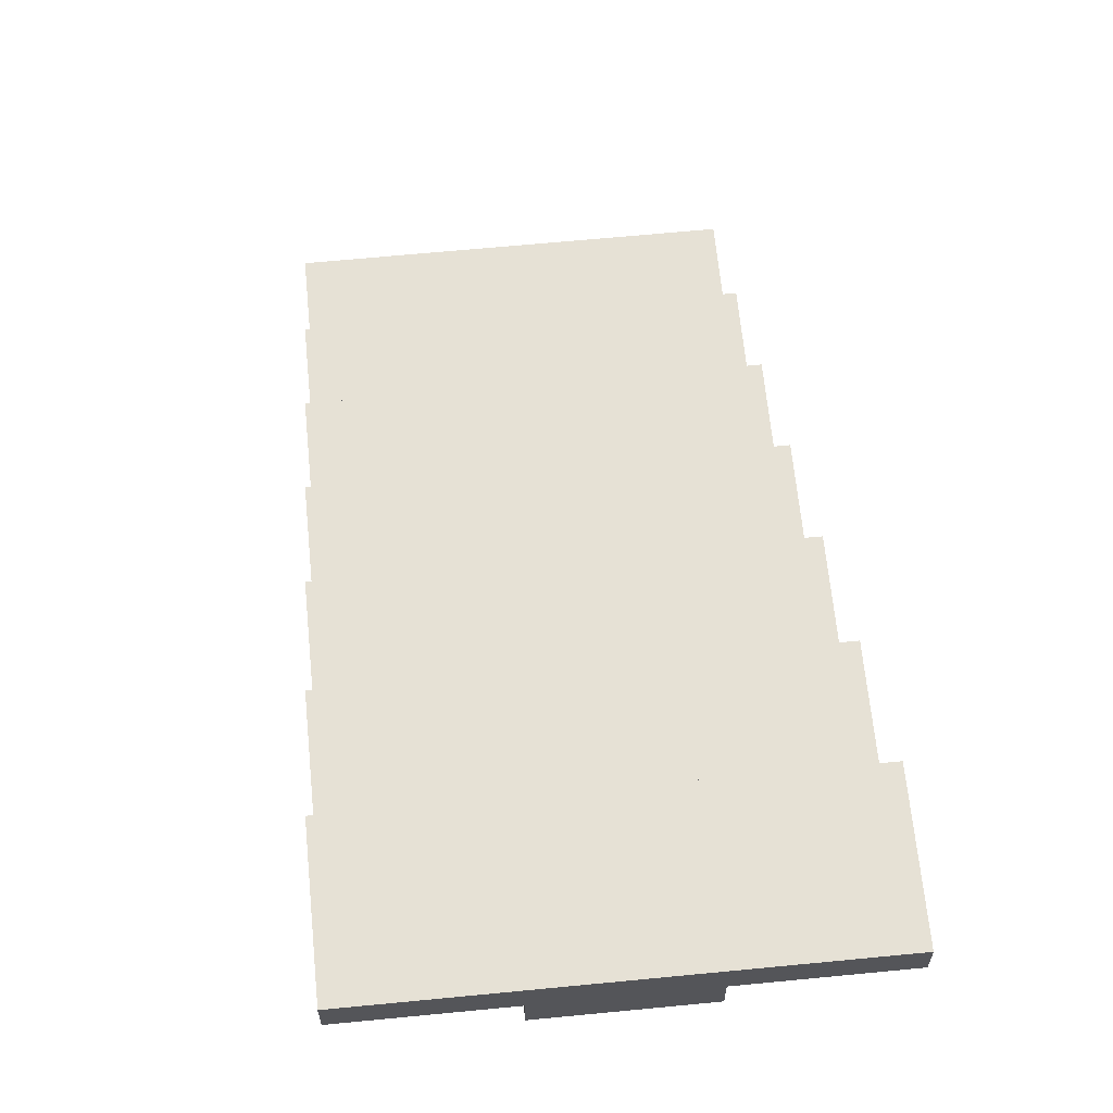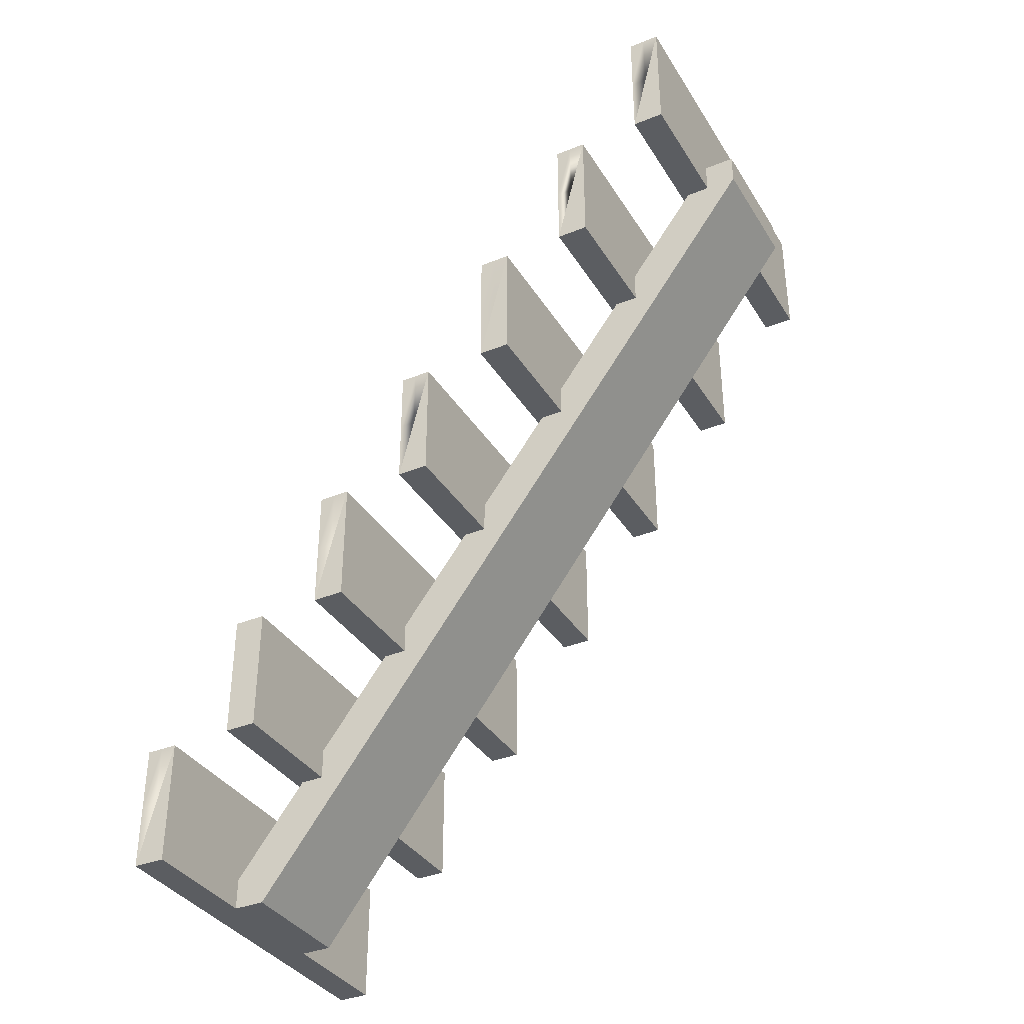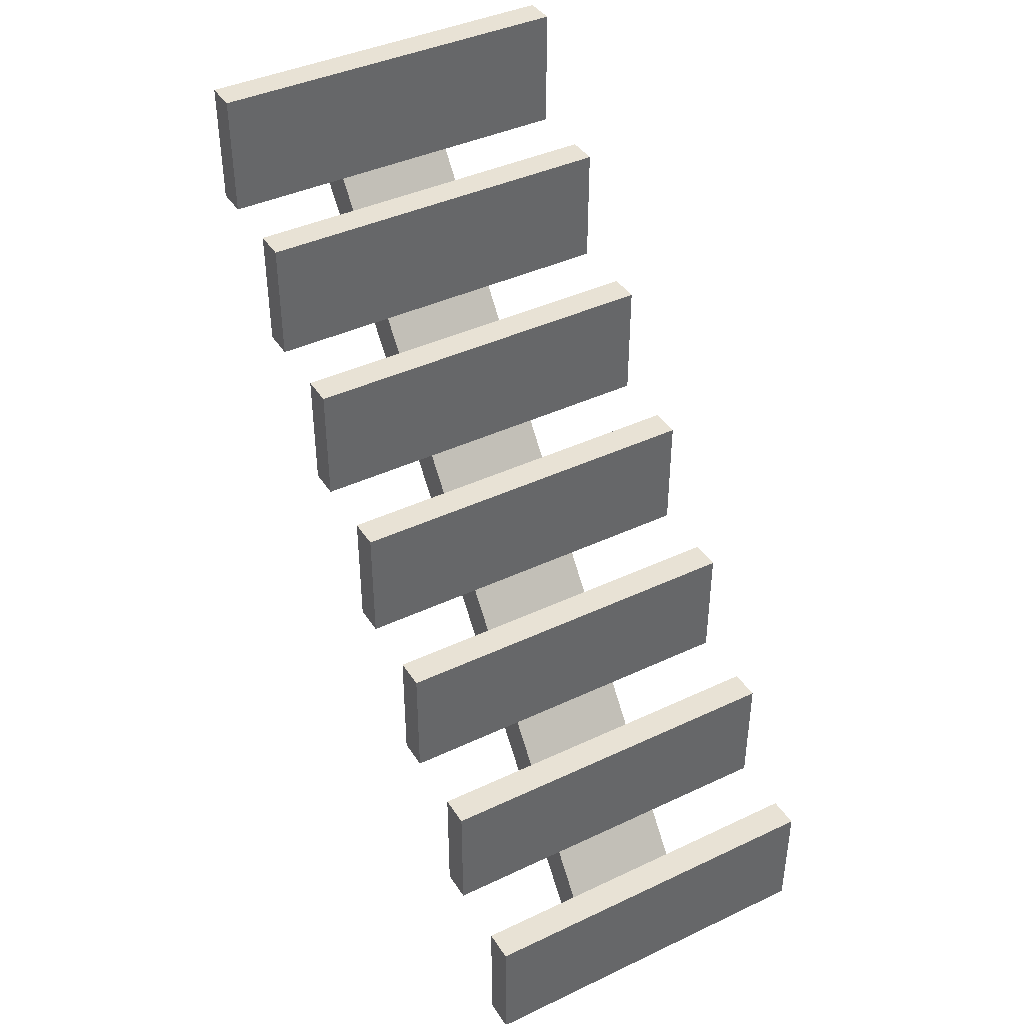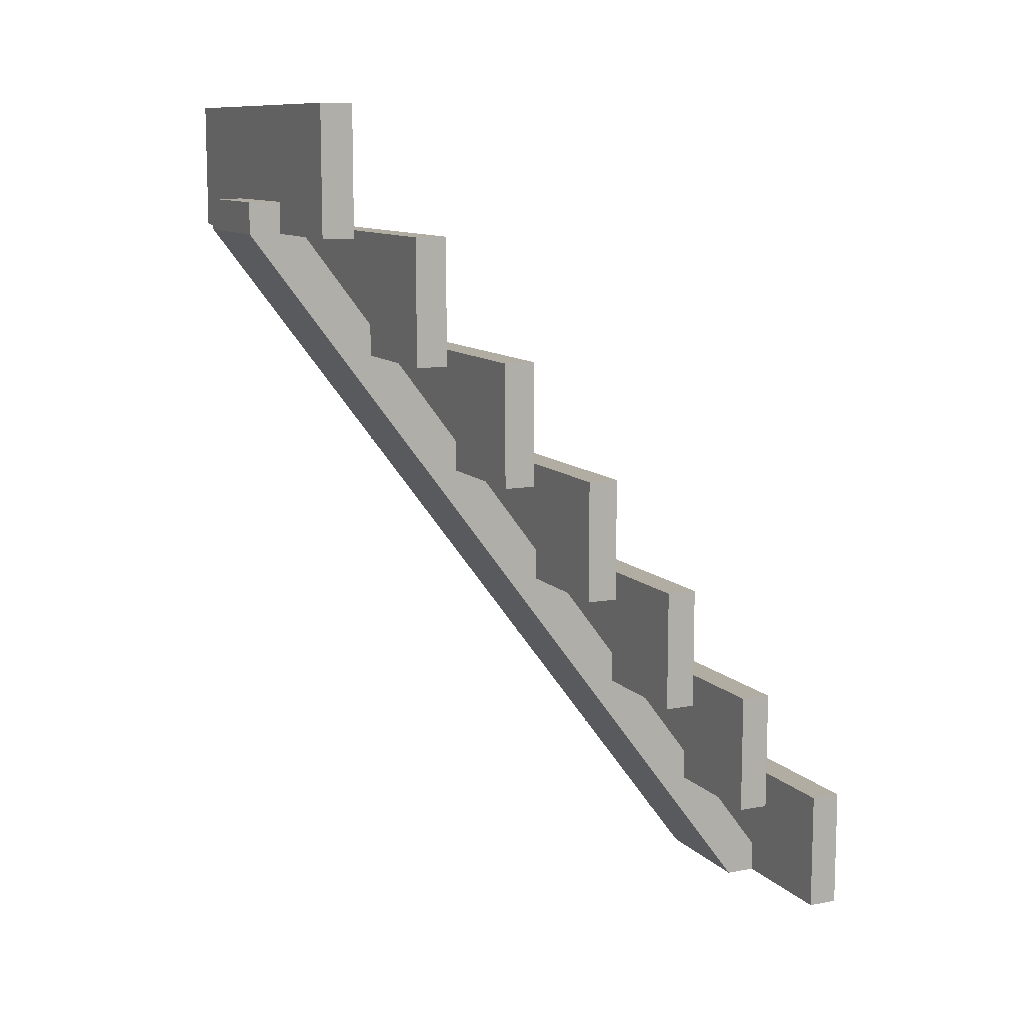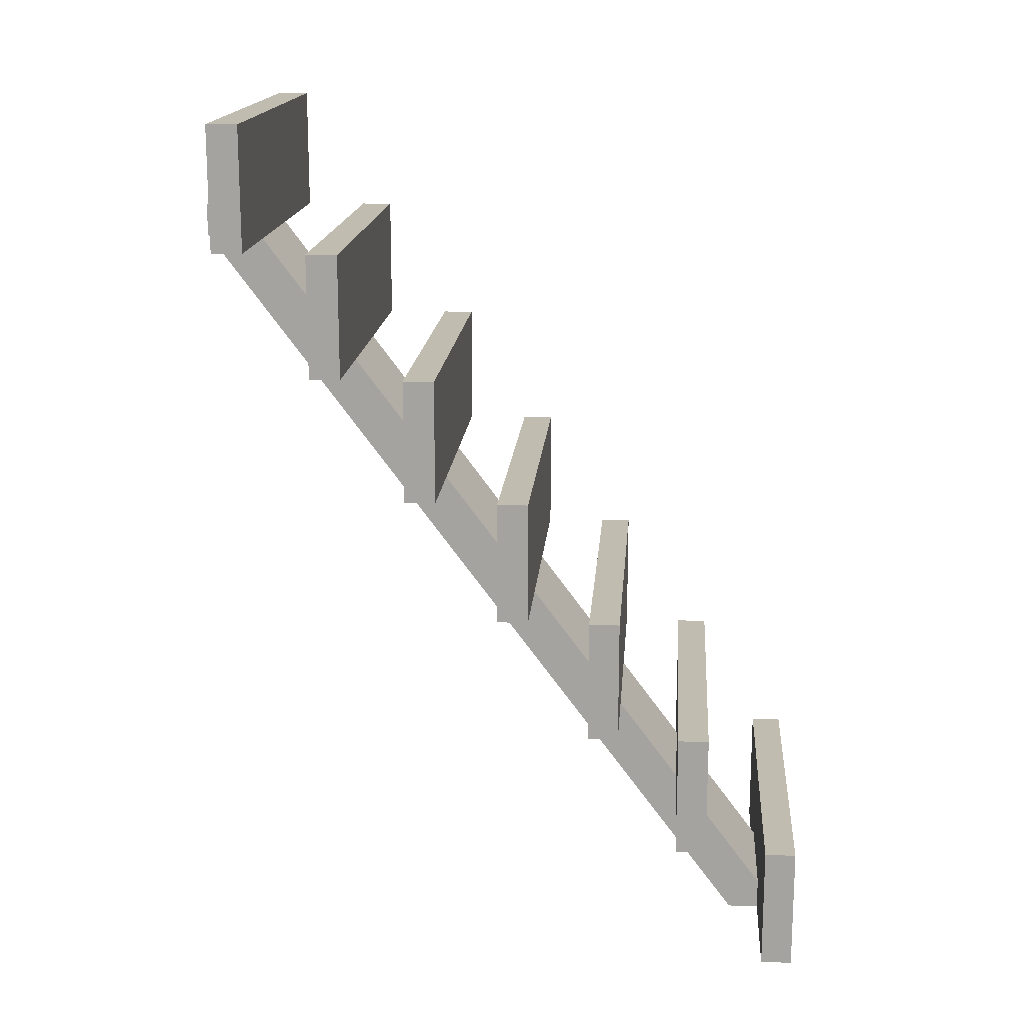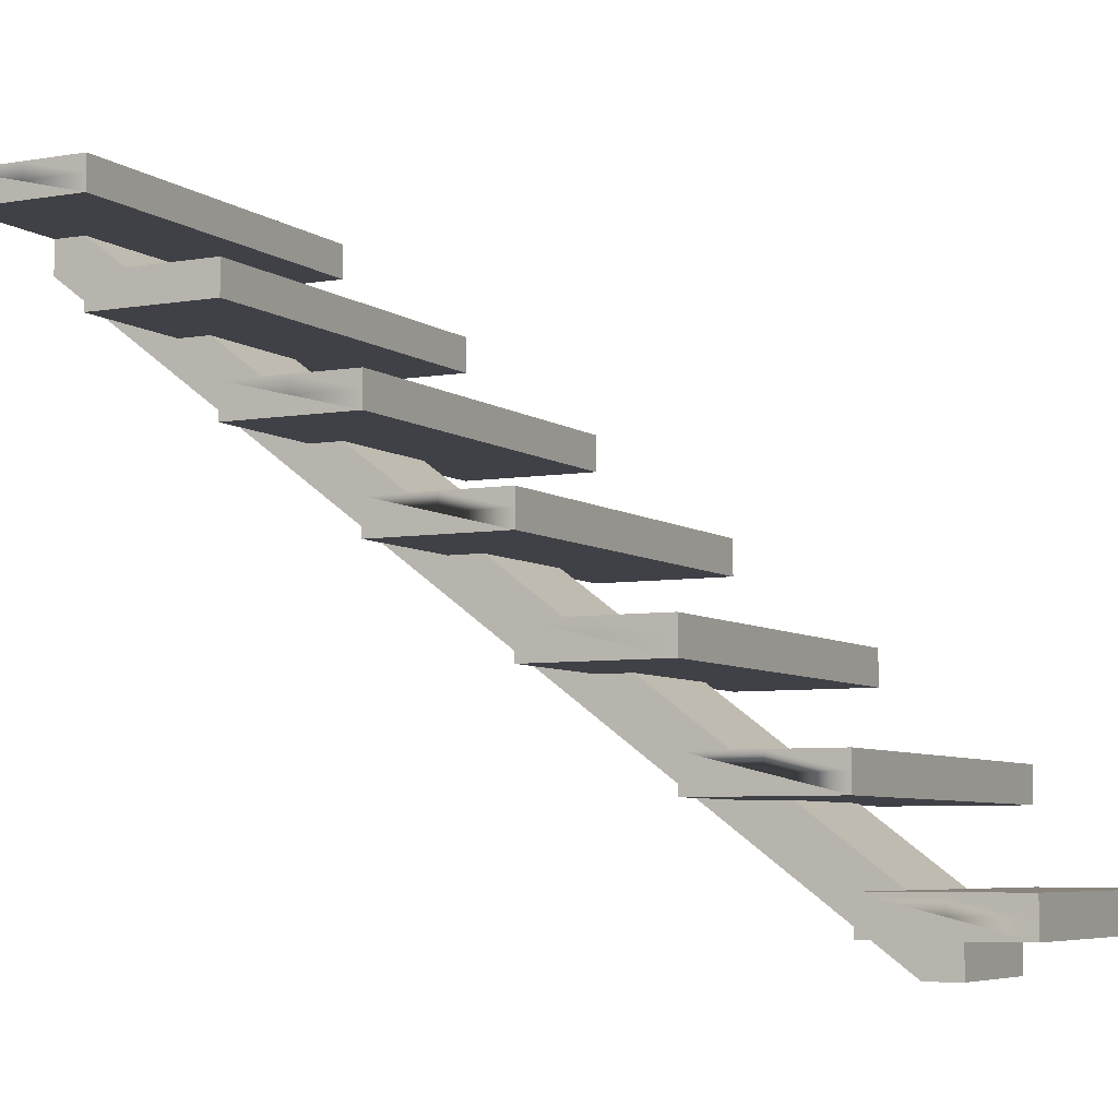
<metadata>
{"format":"obj","ext":"obj","renderer":"f3d","projection":"perspective","resolution":1024,"background":"white","views":[{"elev":64.3,"azim":174.4,"up":"+Y"},{"elev":-36.1,"azim":-62.0,"up":"+Z"},{"elev":40.9,"azim":150.1,"up":"+Z"},{"elev":10.6,"azim":65.2,"up":"+Z"},{"elev":16.4,"azim":94.6,"up":"+Z"},{"elev":-6.0,"azim":-62.6,"up":"+Y"}]}
</metadata>
<code>
o stairs
v 0.15 0.125 0.1
v -0.15 0.1125 0.1
v 0.15 0.1125 0.1
v -0.15 0.125 0.1
v -0.15 0.3375 -0.2
v -0.15 0.35 -0.25
v -0.15 0.3375 -0.25
v -0.15 0.35 -0.2
v -0.15 0.425 -0.35
v 0.15 0.425 -0.3
v 0.15 0.425 -0.35
v -0.15 0.425 -0.3
v -0.15 0.2625 -0.1
v -0.15 0.275 -0.15
v -0.15 0.2625 -0.15
v -0.15 0.275 -0.1
v 0.15 0.275 -0.1
v 0.15 0.2625 -0.15
v 0.15 0.275 -0.15
v 0.15 0.2625 -0.1
v -0.15 0.4125 -0.3
v -0.15 0.4125 -0.35
v 0.15 0.4125 -0.35
v 0.15 0.4125 -0.3
v 0.15 0.35 -0.2
v 0.15 0.3375 -0.25
v 0.15 0.35 -0.25
v 0.15 0.3375 -0.2
v -0.15 0.5 -0.45
v 0.15 0.5 -0.4
v 0.15 0.5 -0.45
v -0.15 0.5 -0.4
v -0.15 0.125 0.05
v -0.15 0.1125 0.05
v -0.15 0.4875 -0.4
v 0.15 0.4875 -0.4
v -0.15 0.4875 -0.45
v -0.15 0.2 -0.05
v 0.15 0.2 -0
v 0.15 0.2 -0.05
v -0.15 0.2 0
v -0.15 0.1875 0
v -0.15 0.1875 -0.05
v 0.15 0.1875 -0.05
v 0.15 0.1875 -0
v 0.15 0.4875 -0.45
v 0.15 0.125 0.05
v 0.15 0.05 0.2
v -0.15 0.0375 0.2
v 0.15 0.0375 0.2
v -0.15 0.05 0.2
v 0.15 0.1125 0.05
v -0.15 0.05 0.15
v -0.15 0.0375 0.15
v 0.15 0.0375 0.15
v 0.15 0.05 0.15
v -0.05 -0 0.125
v 0.05 -0 0.1
v 0.05 -0 0.125
v -0.05 -0 0.1
v 0.05 0.45 -0.5
v -0.05 0.45 -0.5
v -0.05 0.475 -0.5
v 0.05 0.475 -0.5
v -0.05 0.325 -0.3
v -0.05 0.475 -0.475
v -0.05 0.325 -0.275
v -0.05 0.025 0.125
v -0.05 0.3438 -0.3
v 0.05 0.025 0.125
v 0.05 0.325 -0.275
v 0.05 0.475 -0.475
v 0.05 0.325 -0.3
v 0.05 0.3438 -0.3
v -0.15 0.1 0.1
v 0.15 0.1 -0
v 0.15 0.1 0.1
v -0.15 0.1 0
v -0.15 0.35 -0.3
v 0.15 0.35 -0.3
v -0.15 0.325 -0.2
v -0.15 0.325 -0.3
v 0.15 0.325 -0.3
v -0.15 0.275 -0.2
v 0.15 0.25 -0.2
v -0.15 0.25 -0.2
v 0.15 0.275 -0.2
v 0.15 0.325 -0.2
v -0.15 0.425 -0.4
v 0.15 0.425 -0.4
v -0.15 0.4 -0.3
v 0.15 0.4 -0.3
v -0.15 0.25 -0.1
v 0.15 0.4 -0.4
v -0.15 0.4 -0.4
v 0.15 0.25 -0.1
v -0.15 0.5 -0.5
v -0.15 0.475 -0.5
v 0.15 0.475 -0.5
v 0.15 0.5 -0.5
v 0.15 0.125 -0
v -0.15 0.2 -0.1
v 0.15 0.175 -0.1
v -0.15 0.175 -0.1
v 0.15 0.2 -0.1
v -0.15 0.475 -0.4
v 0.15 0.475 -0.4
v -0.15 0.175 0
v 0.15 0.175 -0
v -0.15 0.125 0
v -0.15 0.025 0.2
v 0.15 0.025 0.1
v 0.15 0.025 0.2
v -0.15 0.025 0.1
v -0.15 0.05 0.1
v 0.15 0.05 0.1
f 1 2 3
f 2 1 4
f 5 6 7
f 6 5 8
f 9 10 11
f 10 9 12
f 13 14 15
f 14 13 16
f 17 18 19
f 18 17 20
f 21 9 22
f 9 21 12
f 17 13 20
f 13 17 16
f 10 23 11
f 23 10 24
f 10 21 24
f 21 10 12
f 25 26 27
f 26 25 28
f 25 5 28
f 5 25 8
f 6 25 27
f 25 6 8
f 14 17 19
f 17 14 16
f 29 30 31
f 30 29 32
f 2 33 34
f 33 2 4
f 30 35 36
f 35 30 32
f 35 29 37
f 29 35 32
f 38 39 40
f 39 38 41
f 42 38 43
f 38 42 41
f 39 44 40
f 44 39 45
f 30 46 31
f 46 30 36
f 39 42 45
f 42 39 41
f 33 1 47
f 1 33 4
f 48 49 50
f 49 48 51
f 1 52 47
f 52 1 3
f 49 53 54
f 53 49 51
f 48 55 56
f 55 48 50
f 53 48 56
f 48 53 51
f 57 58 59
f 58 57 60
f 60 61 58
f 61 60 62
f 63 61 62
f 61 63 64
f 60 63 62
f 63 60 65
f 63 65 66
f 65 60 67
f 67 60 68
f 68 60 57
f 69 66 65
f 70 57 59
f 57 70 68
f 67 70 71
f 70 67 68
f 72 61 64
f 61 72 73
f 61 73 58
f 73 72 74
f 58 73 71
f 58 71 70
f 58 70 59
f 66 74 72
f 74 66 69
f 75 76 77
f 76 75 78
f 79 27 80
f 27 79 6
f 81 79 82
f 7 81 5
f 6 79 7
f 79 81 7
f 79 65 82
f 65 79 69
f 69 79 74
f 80 74 79
f 83 74 80
f 74 83 73
f 84 85 86
f 85 84 87
f 27 83 80
f 83 27 26
f 83 26 88
f 88 26 28
f 89 11 90
f 11 89 9
f 24 91 92
f 91 24 21
f 28 81 88
f 81 28 5
f 93 84 86
f 15 93 13
f 14 84 15
f 84 93 15
f 89 94 95
f 94 89 90
f 11 94 90
f 94 11 23
f 94 23 92
f 92 23 24
f 84 19 87
f 19 84 14
f 81 83 88
f 83 81 71
f 71 81 67
f 67 81 65
f 65 81 82
f 73 83 71
f 93 85 96
f 85 93 86
f 20 93 96
f 93 20 13
f 19 85 87
f 85 19 18
f 85 18 96
f 96 18 20
f 91 94 92
f 94 91 95
f 97 63 98
f 63 97 64
f 64 97 99
f 99 97 100
f 3 75 77
f 75 3 2
f 47 76 101
f 76 47 52
f 76 52 77
f 77 52 3
f 102 103 104
f 103 102 105
f 106 99 107
f 99 106 72
f 72 106 66
f 66 106 63
f 63 106 98
f 64 99 72
f 97 31 100
f 31 97 29
f 45 108 109
f 108 45 42
f 95 22 89
f 22 95 91
f 22 91 21
f 9 89 22
f 31 99 100
f 99 31 46
f 99 46 107
f 107 46 36
f 36 106 107
f 106 36 35
f 108 103 109
f 103 108 104
f 106 97 98
f 97 106 37
f 37 106 35
f 29 97 37
f 102 40 105
f 40 102 38
f 108 102 104
f 102 108 43
f 43 108 42
f 38 102 43
f 40 103 105
f 103 40 44
f 103 44 109
f 109 44 45
f 110 76 78
f 76 110 101
f 110 47 101
f 47 110 33
f 75 110 78
f 110 75 34
f 34 75 2
f 33 110 34
f 111 112 113
f 112 111 114
f 50 111 113
f 111 50 49
f 111 115 114
f 115 111 54
f 54 111 49
f 53 115 54
f 115 56 116
f 56 115 53
f 115 112 114
f 112 115 116
f 56 112 116
f 112 56 55
f 112 55 113
f 113 55 50

</code>
